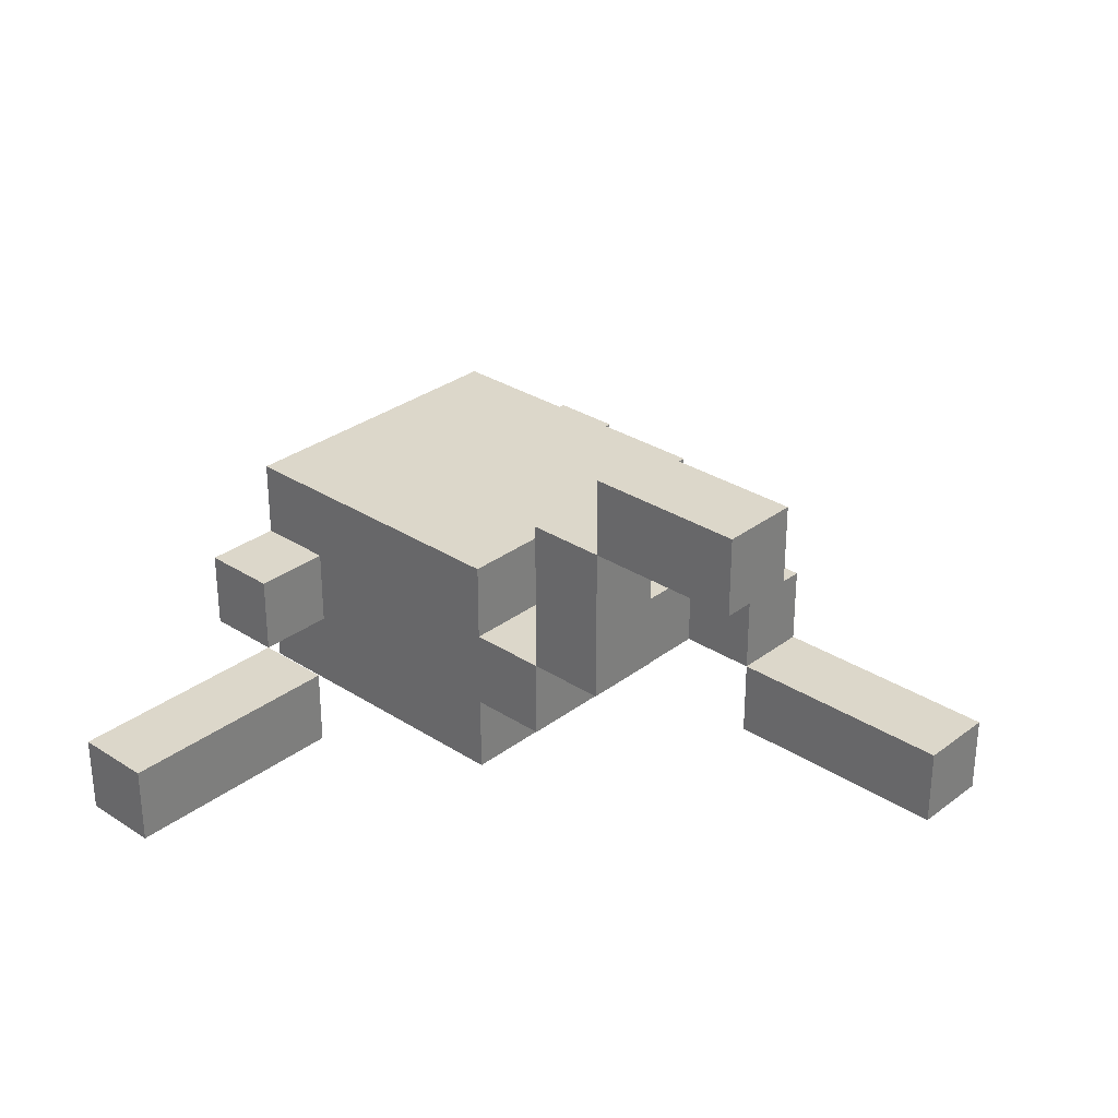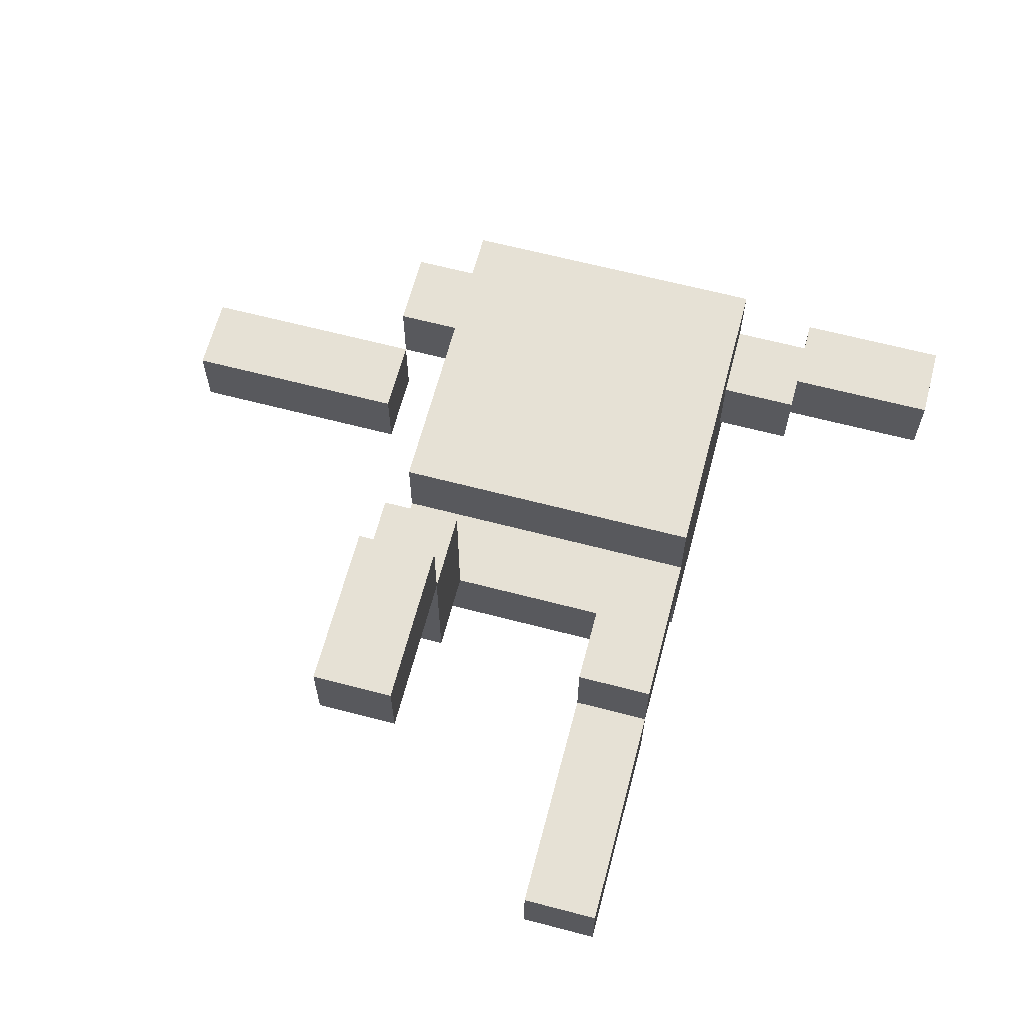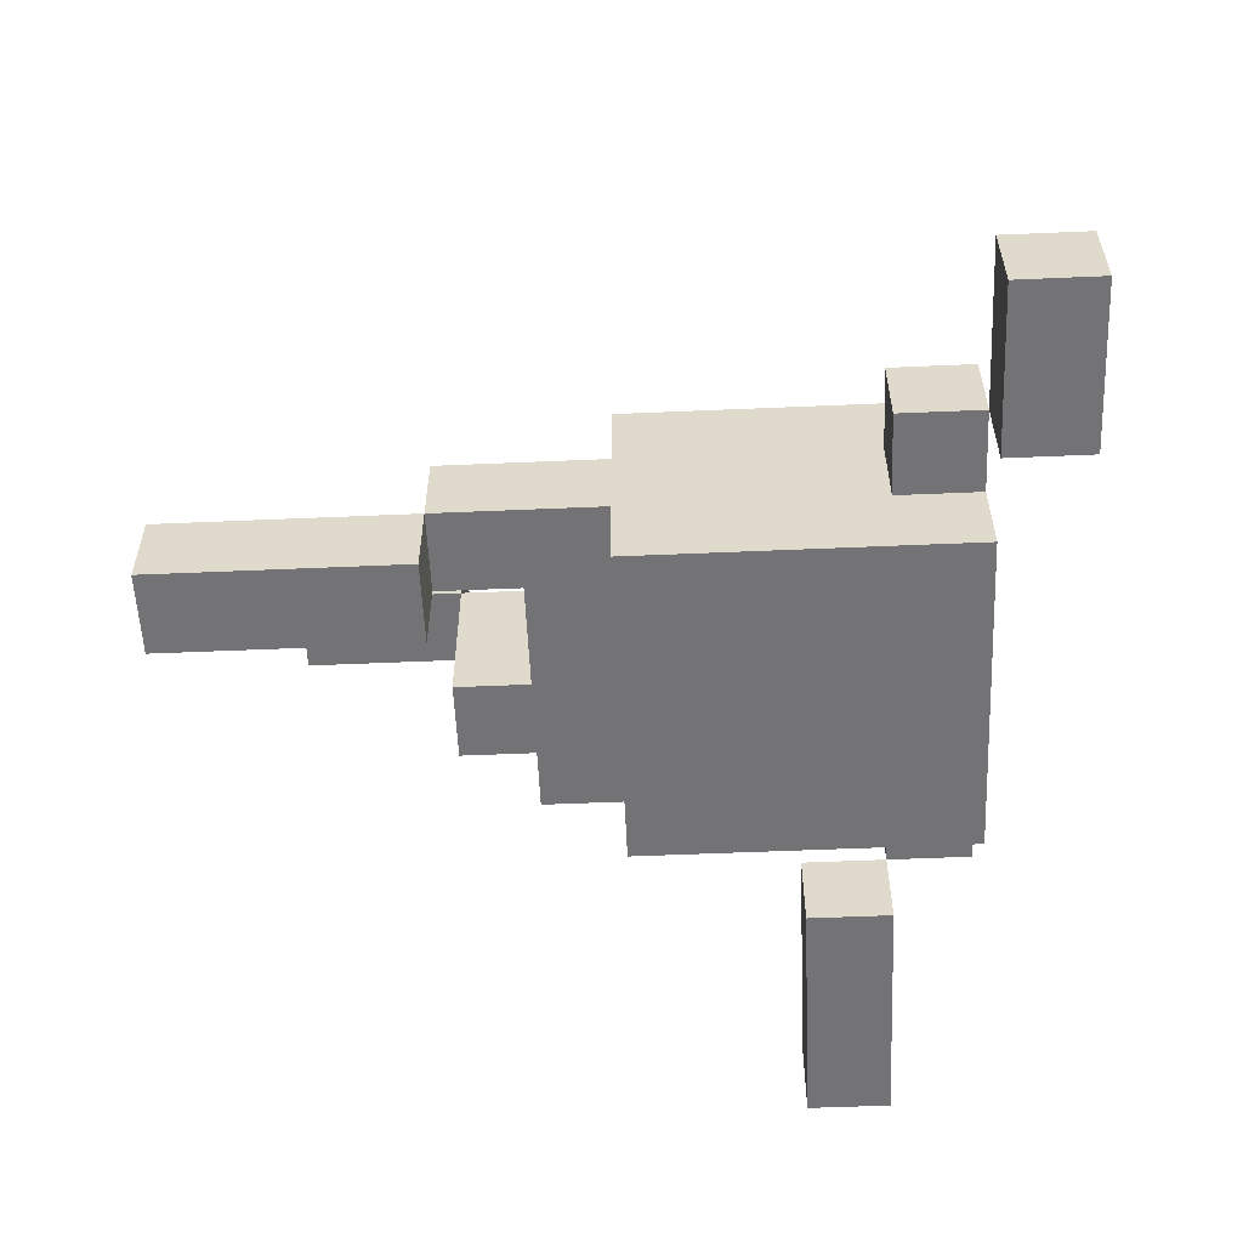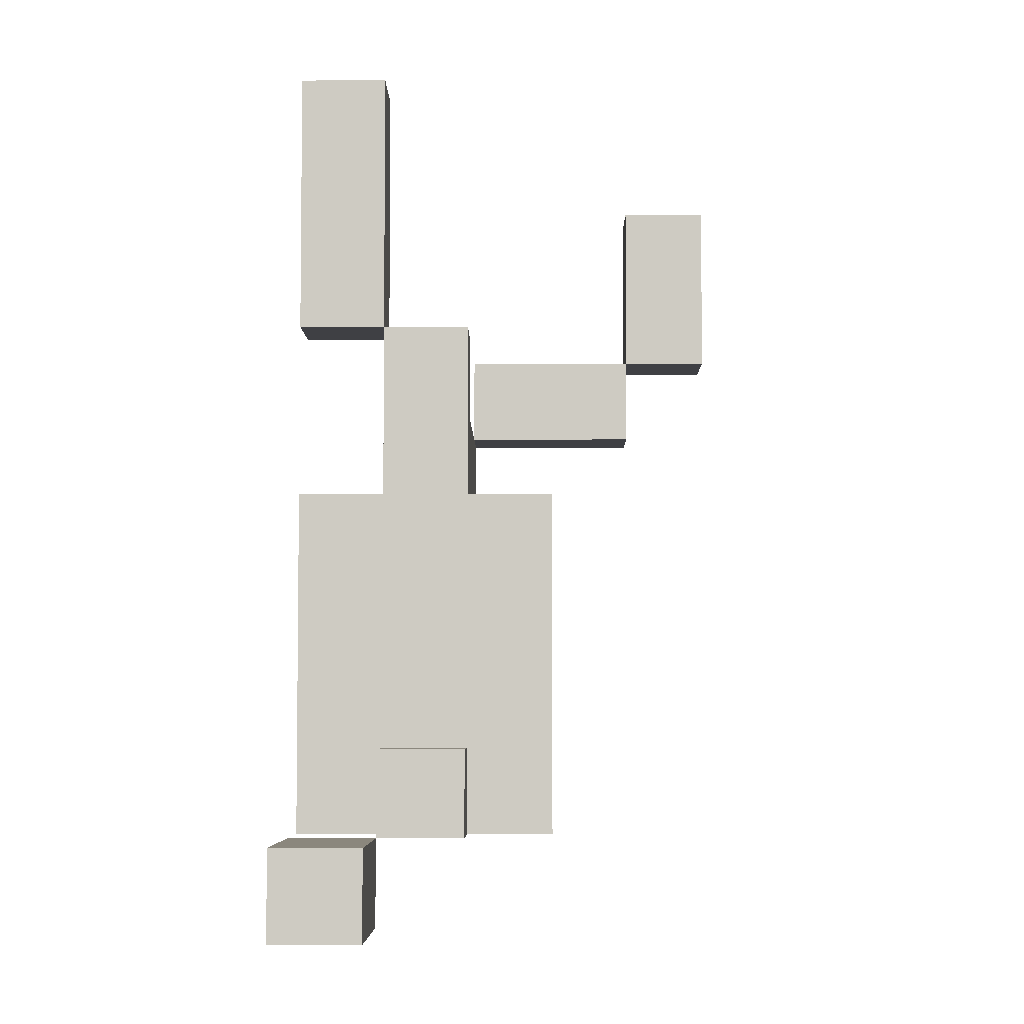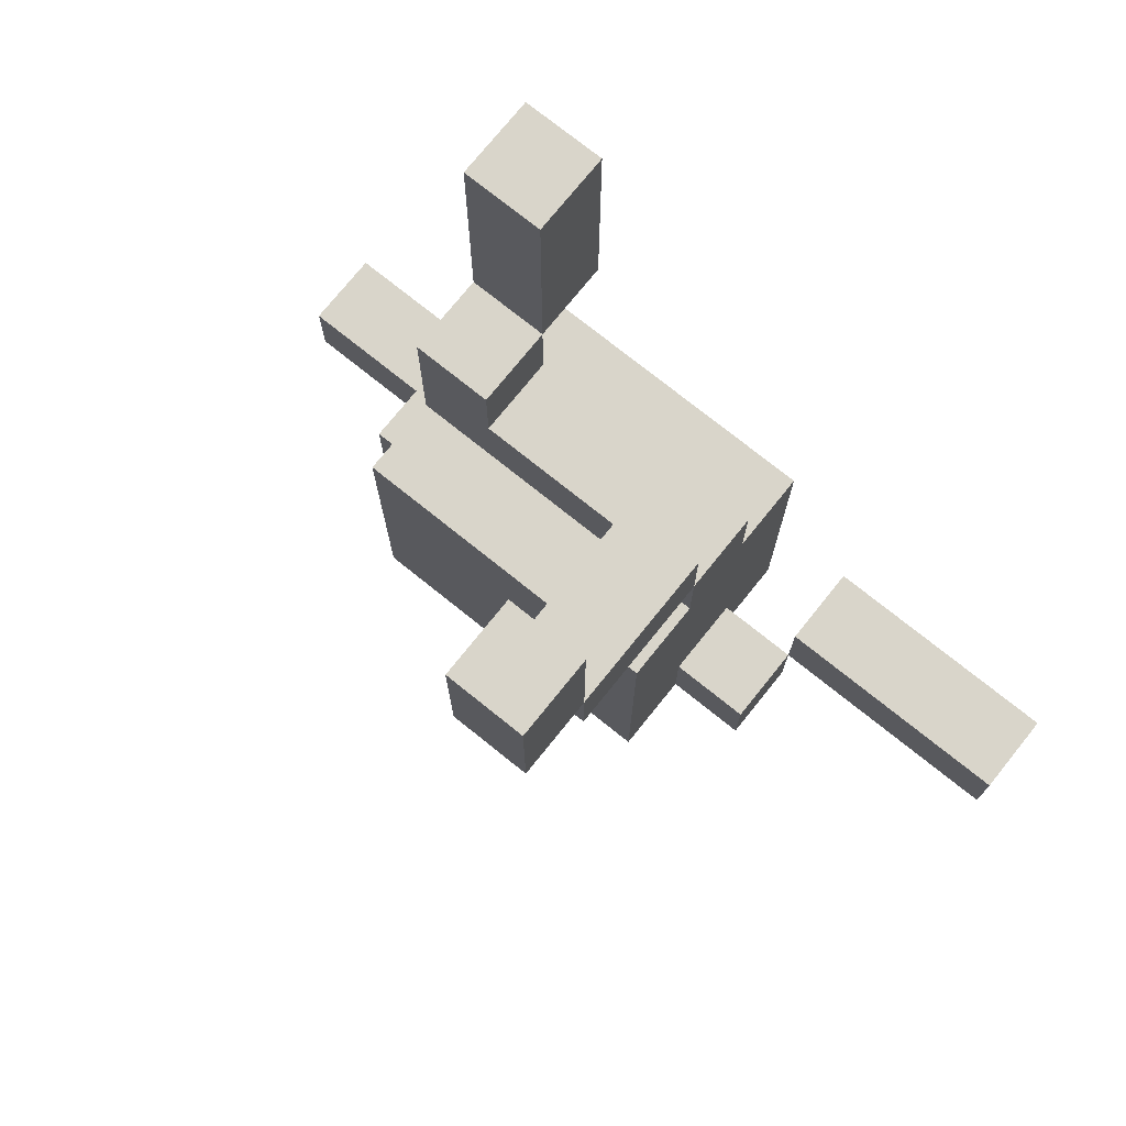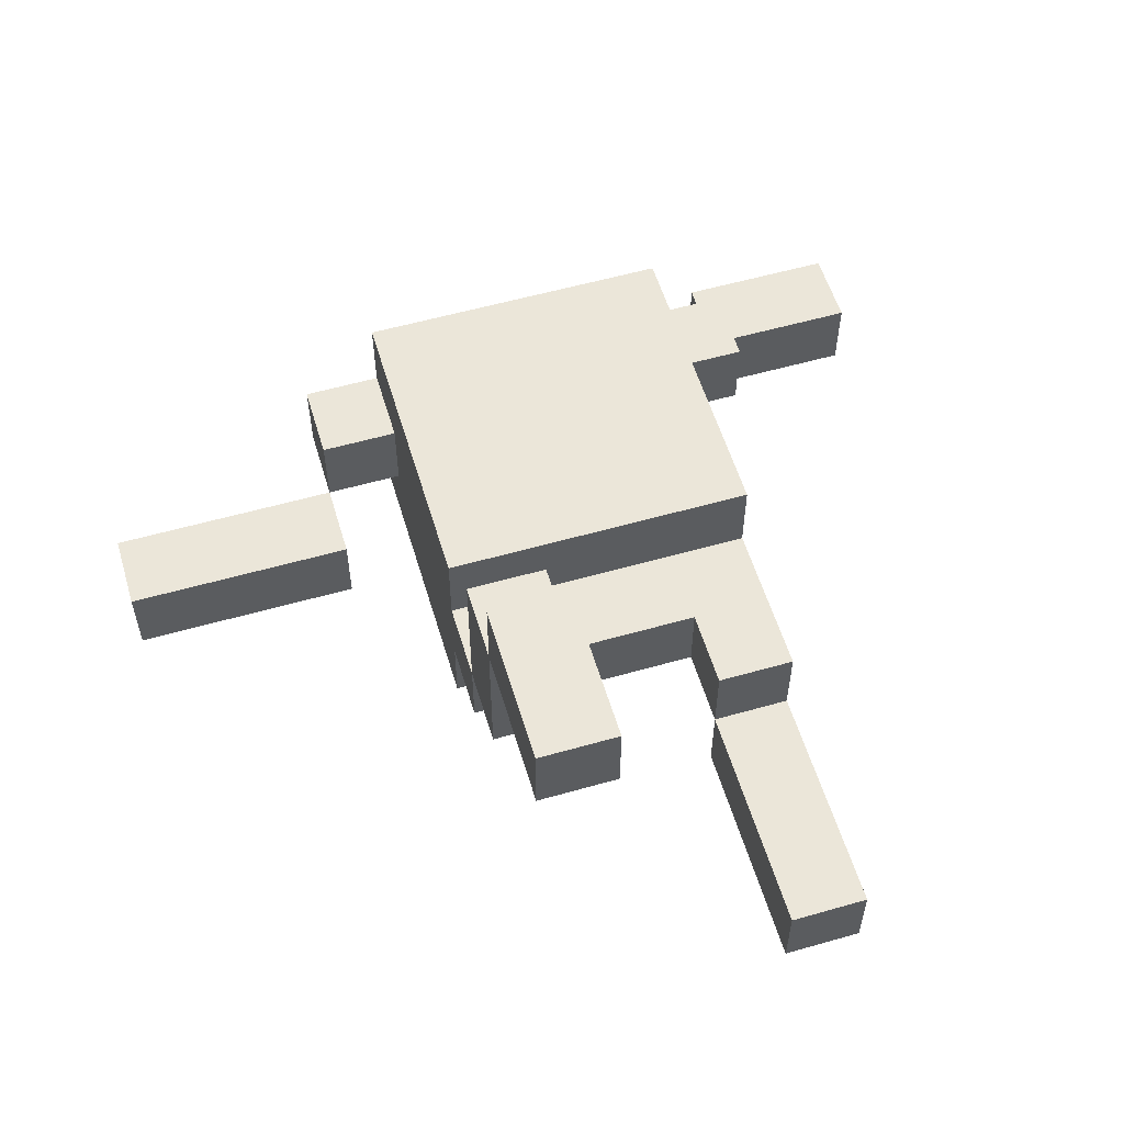
<metadata>
{"format":"obj","ext":"obj","renderer":"f3d","projection":"perspective","resolution":1024,"background":"white","views":[{"elev":30.5,"azim":-47.2,"up":"+Y"},{"elev":64.2,"azim":14.8,"up":"+Y"},{"elev":-56.0,"azim":92.6,"up":"+Y"},{"elev":-5.0,"azim":90.6,"up":"+Z"},{"elev":74.6,"azim":-141.2,"up":"+Z"},{"elev":56.5,"azim":-16.6,"up":"+Y"}]}
</metadata>
<code>
v -5.5 0 -2
v -5.5 0 -3
v -5.5 1 -2
v -5.5 1 -3
v -2.5 1 -3
v -2.5 1 -4
v -2.5 2 -3
v -2.5 2 -4
v -1.5 0 -0
v -1.5 0 -1
v -1.5 0 -4
v -1.5 1 1
v -1.5 1 -0
v -1.5 1 -3
v -1.5 1 -4
v -1.5 2 2
v -1.5 2 1
v -1.5 2 -0
v -1.5 2 -3
v -1.5 2 -4
v -1.5 3 -0
v -1.5 3 -1
v -1.5 3 -4
v -1.5 4 4
v -1.5 4 3
v -1.5 4 2
v -1.5 4 1
v -1.5 5 4
v -1.5 5 3
v -1.5 5 2
v 1.5 0 5
v 1.5 0 4
v 1.5 0 3
v 1.5 0 2
v 1.5 1 5
v 1.5 1 4
v 1.5 1 3
v 1.5 1 2
v 1.5 1 1
v 1.5 2 2
v 1.5 2 1
v 3.5 0 -4
v 3.5 0 -5
v 3.5 1 -4
v 3.5 1 -5
v -2.5 0 -2
v -2.5 0 -3
v -2.5 1 -2
v -2.5 1 -3
v -0.5 2 2
v -0.5 2 1
v -0.5 4 4
v -0.5 4 3
v -0.5 4 2
v -0.5 4 1
v -0.5 5 4
v -0.5 5 3
v -0.5 5 2
v 2.5 0 5
v 2.5 0 4
v 2.5 0 3
v 2.5 0 2
v 2.5 0 -0
v 2.5 0 -1
v 2.5 0 -4
v 2.5 1 5
v 2.5 1 4
v 2.5 1 3
v 2.5 1 2
v 2.5 1 -0
v 2.5 1 -3
v 2.5 1 -4
v 2.5 2 2
v 2.5 2 -0
v 2.5 2 -3
v 2.5 2 -4
v 2.5 3 -0
v 2.5 3 -1
v 2.5 3 -4
v 3.5 1 -3
v 3.5 1 -4
v 3.5 2 -3
v 3.5 2 -4
v 5.5 0 -4
v 5.5 0 -5
v 5.5 1 -4
v 5.5 1 -5
v 1.5 0 5
v 1.5 1 5
v 2.5 0 5
v 2.5 1 5
v -1.5 4 4
v -1.5 5 4
v -0.5 4 4
v -0.5 5 4
v -1.5 2 2
v -1.5 4 2
v -0.5 2 2
v -0.5 4 2
v 1.5 1 2
v 1.5 2 2
v 2.5 1 2
v 2.5 2 2
v -1.5 1 1
v -1.5 2 1
v -0.5 2 1
v 1.5 1 1
v 1.5 2 1
v -1.5 0 -0
v -1.5 1 -0
v -1.5 2 -0
v -1.5 3 -0
v 2.5 0 -0
v 2.5 1 -0
v 2.5 2 -0
v 2.5 3 -0
v -5.5 0 -2
v -5.5 1 -2
v -4.5 0 -2
v -4.5 1 -2
v -2.5 0 -2
v -2.5 1 -2
v -2.5 1 -3
v -2.5 2 -3
v -1.5 1 -3
v -1.5 2 -3
v 2.5 1 -3
v 2.5 2 -3
v 3.5 1 -3
v 3.5 2 -3
v 3.5 0 -4
v 3.5 1 -4
v 5.5 0 -4
v 5.5 1 -4
v -1.5 4 2
v -1.5 5 2
v -0.5 4 2
v -0.5 5 2
v 1.5 0 2
v 1.5 1 2
v 2.5 0 2
v 2.5 1 2
v -1.5 2 1
v -1.5 4 1
v -0.5 2 1
v -0.5 4 1
v -5.5 0 -3
v -5.5 1 -3
v -4.5 0 -3
v -4.5 1 -3
v -2.5 0 -3
v -2.5 1 -3
v -2.5 1 -4
v -2.5 2 -4
v -1.5 0 -4
v -1.5 1 -4
v -1.5 2 -4
v -1.5 3 -4
v 2.5 0 -4
v 2.5 1 -4
v 2.5 2 -4
v 2.5 3 -4
v 3.5 1 -4
v 3.5 2 -4
v 3.5 0 -5
v 3.5 1 -5
v 5.5 0 -5
v 5.5 1 -5
v 1.5 0 5
v 2.5 0 5
v 1.5 0 4
v 2.5 0 4
v 1.5 0 3
v 2.5 0 3
v 1.5 0 2
v 2.5 0 2
v -1.5 0 -0
v 2.5 0 -0
v -1.5 0 -1
v 2.5 0 -1
v -5.5 0 -2
v -4.5 0 -2
v -2.5 0 -2
v -5.5 0 -3
v -4.5 0 -3
v -2.5 0 -3
v -1.5 0 -4
v 2.5 0 -4
v 3.5 0 -4
v 5.5 0 -4
v 3.5 0 -5
v 5.5 0 -5
v 1.5 1 2
v 2.5 1 2
v -1.5 1 1
v 1.5 1 1
v -1.5 1 -0
v 2.5 1 -0
v -2.5 1 -3
v -1.5 1 -3
v 2.5 1 -3
v 3.5 1 -3
v -2.5 1 -4
v -1.5 1 -4
v 2.5 1 -4
v 3.5 1 -4
v -1.5 2 2
v -0.5 2 2
v -1.5 2 1
v -0.5 2 1
v -1.5 4 4
v -0.5 4 4
v -1.5 4 3
v -0.5 4 3
v -1.5 4 2
v -0.5 4 2
v 1.5 1 5
v 2.5 1 5
v 1.5 1 4
v 2.5 1 4
v 1.5 1 3
v 2.5 1 3
v 1.5 1 2
v 2.5 1 2
v -5.5 1 -2
v -4.5 1 -2
v -2.5 1 -2
v -5.5 1 -3
v -4.5 1 -3
v -2.5 1 -3
v 3.5 1 -4
v 5.5 1 -4
v 3.5 1 -5
v 5.5 1 -5
v 1.5 2 2
v 2.5 2 2
v -1.5 2 1
v -0.5 2 1
v 1.5 2 1
v -1.5 2 -0
v 2.5 2 -0
v -2.5 2 -3
v -1.5 2 -3
v 2.5 2 -3
v 3.5 2 -3
v -2.5 2 -4
v -1.5 2 -4
v 2.5 2 -4
v 3.5 2 -4
v -1.5 3 -0
v 2.5 3 -0
v -1.5 3 -1
v 2.5 3 -1
v -1.5 3 -4
v 2.5 3 -4
v -1.5 4 2
v -0.5 4 2
v -1.5 4 1
v -0.5 4 1
v -1.5 5 4
v -0.5 5 4
v -1.5 5 3
v -0.5 5 3
v -1.5 5 2
v -0.5 5 2
f 3 2 1
f 4 2 3
f 7 6 5
f 8 6 7
f 13 10 9
f 14 11 10
f 15 11 14
f 17 13 12
f 18 10 13
f 18 13 17
f 19 14 10
f 21 10 18
f 22 20 19
f 22 10 21
f 22 19 10
f 23 20 22
f 26 17 16
f 27 17 26
f 28 25 24
f 29 26 25
f 29 25 28
f 30 26 29
f 35 32 31
f 36 33 32
f 36 32 35
f 37 34 33
f 37 33 36
f 38 34 37
f 40 39 38
f 41 39 40
f 44 43 42
f 45 43 44
f 46 47 48
f 48 47 49
f 50 51 54
f 54 51 55
f 52 53 56
f 53 54 57
f 56 53 57
f 57 54 58
f 59 60 66
f 60 61 67
f 66 60 67
f 61 62 68
f 67 61 68
f 68 62 69
f 63 64 70
f 64 65 71
f 71 65 72
f 69 70 73
f 70 64 74
f 73 70 74
f 64 71 75
f 74 64 77
f 75 76 78
f 77 64 78
f 64 75 78
f 78 76 79
f 80 81 82
f 82 81 83
f 84 85 86
f 86 85 87
f 90 89 88
f 91 89 90
f 94 93 92
f 95 93 94
f 98 97 96
f 99 97 98
f 102 101 100
f 103 101 102
f 106 105 104
f 107 106 104
f 108 106 107
f 113 110 109
f 114 110 113
f 115 112 111
f 116 112 115
f 119 118 117
f 120 118 119
f 121 120 119
f 122 120 121
f 125 124 123
f 126 124 125
f 129 128 127
f 130 128 129
f 133 132 131
f 134 132 133
f 135 136 137
f 137 136 138
f 139 140 141
f 141 140 142
f 143 144 145
f 145 144 146
f 147 148 149
f 149 148 150
f 149 150 151
f 151 150 152
f 153 154 156
f 156 154 157
f 155 156 159
f 157 158 159
f 156 157 159
f 159 158 160
f 160 158 161
f 161 158 162
f 160 161 163
f 163 161 164
f 165 166 167
f 167 166 168
f 171 170 169
f 172 170 171
f 173 172 171
f 174 172 173
f 175 174 173
f 176 174 175
f 179 178 177
f 180 178 179
f 184 182 181
f 185 183 182
f 185 182 184
f 186 183 185
f 187 180 179
f 188 180 187
f 191 190 189
f 192 190 191
f 196 194 193
f 197 196 195
f 198 194 196
f 198 196 197
f 203 200 199
f 204 200 203
f 205 202 201
f 206 202 205
f 209 208 207
f 210 208 209
f 213 212 211
f 214 212 213
f 215 214 213
f 216 214 215
f 217 218 219
f 219 218 220
f 219 220 221
f 221 220 222
f 221 222 223
f 223 222 224
f 225 226 228
f 226 227 229
f 228 226 229
f 229 227 230
f 231 232 233
f 233 232 234
f 235 236 239
f 237 238 240
f 238 239 240
f 239 236 241
f 240 239 241
f 242 243 246
f 246 243 247
f 244 245 248
f 248 245 249
f 250 251 252
f 252 251 253
f 252 253 254
f 254 253 255
f 256 257 258
f 258 257 259
f 260 261 262
f 262 261 263
f 262 263 264
f 264 263 265

</code>
